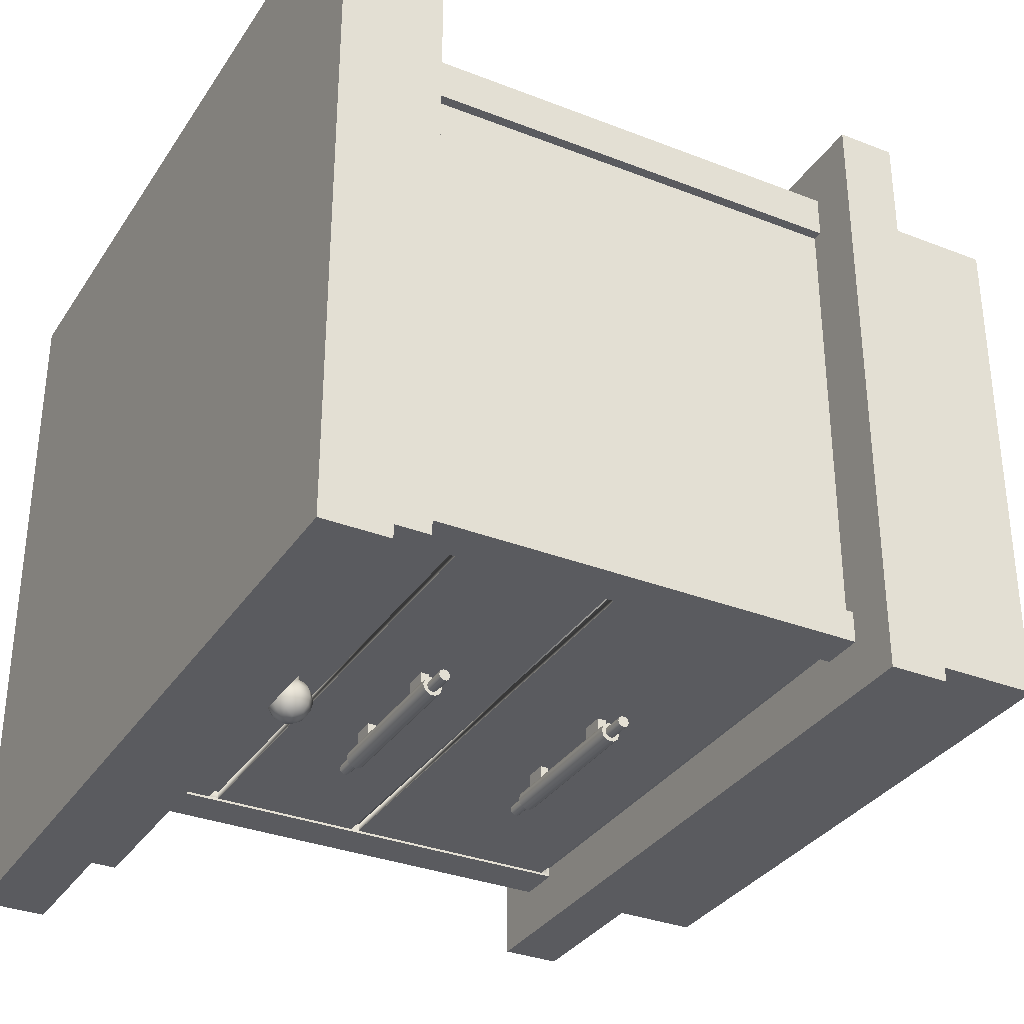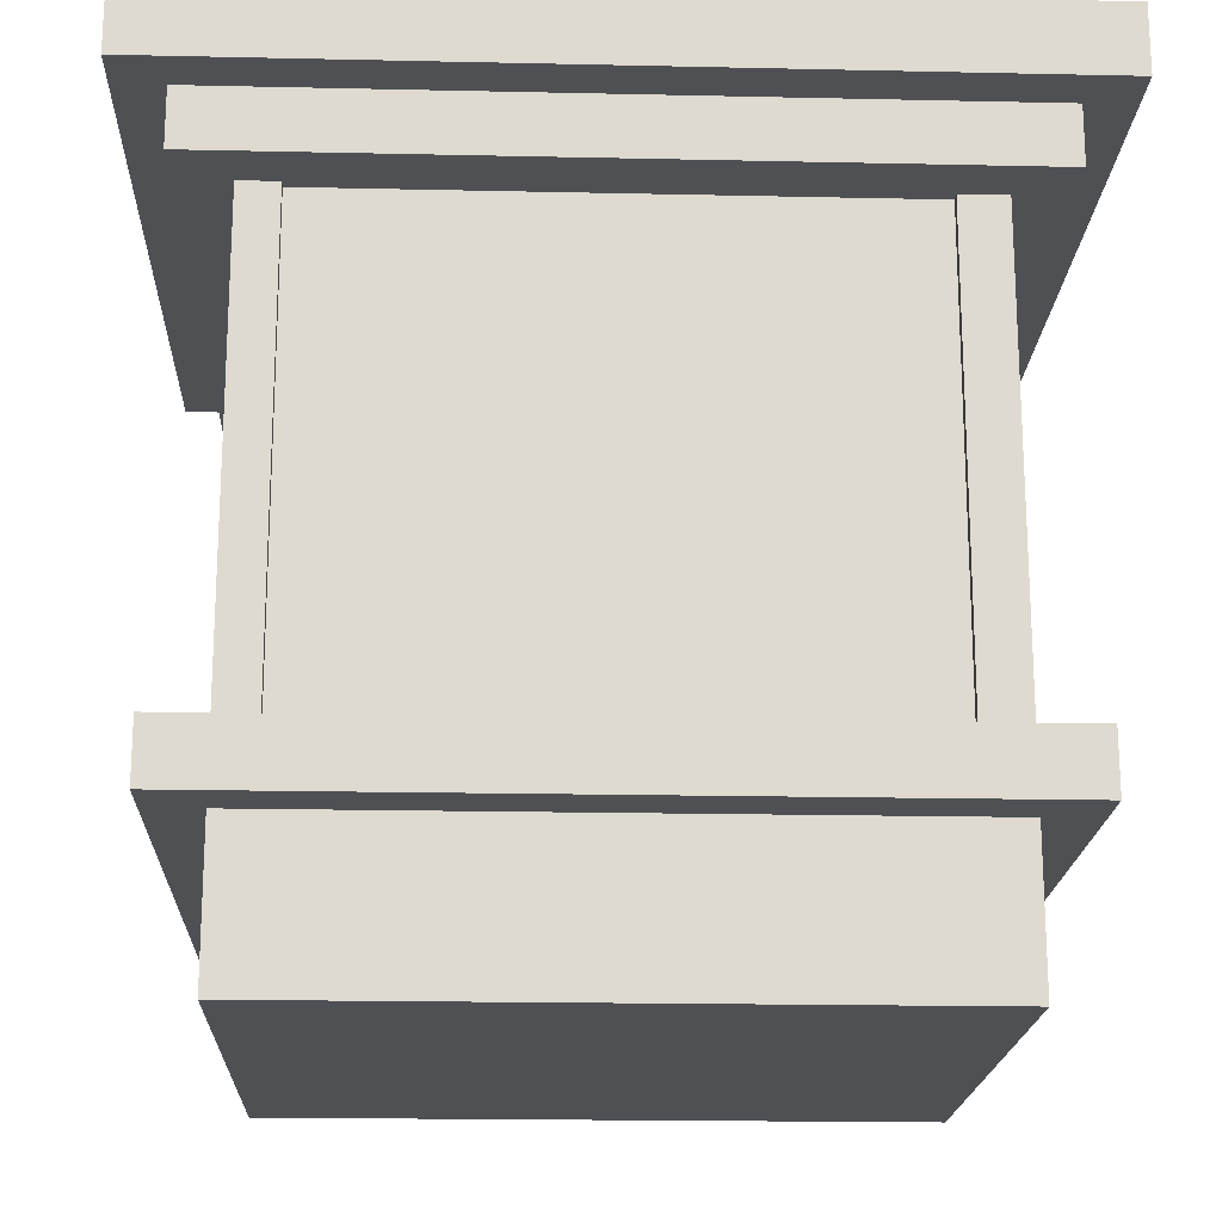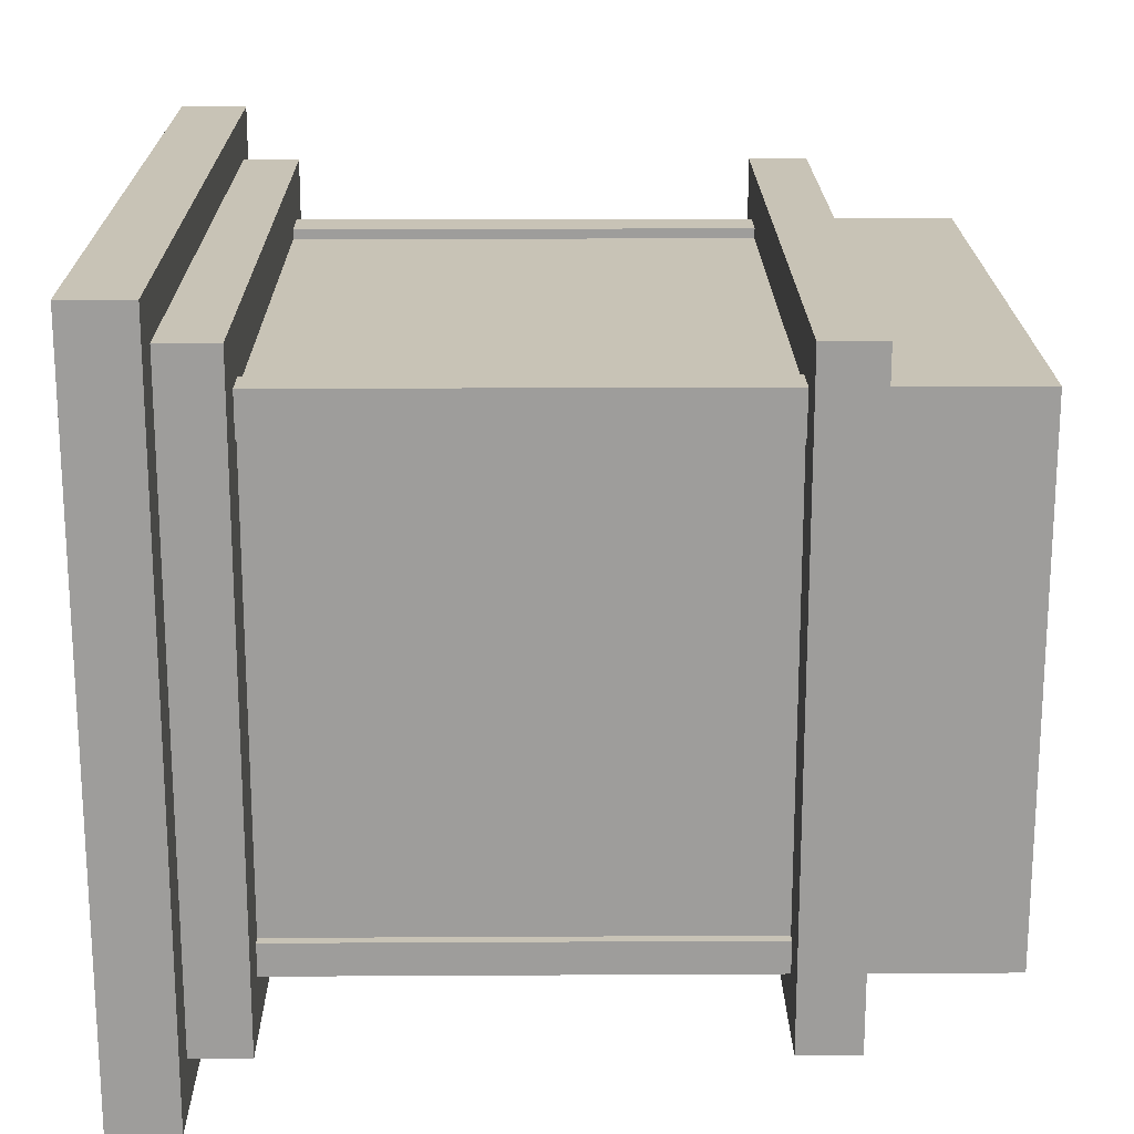
<metadata>
{"format":"obj","ext":"obj","renderer":"f3d","projection":"perspective","resolution":1024,"background":"white","views":[{"elev":-33.0,"azim":-118.3,"up":"+Z"},{"elev":-18.8,"azim":-2.4,"up":"+Y"},{"elev":19.5,"azim":-90.6,"up":"+Z"}]}
</metadata>
<code>
v -14.04 0 11.79
v -14.04 6.471 11.79
v 14.04 6.471 11.79
v 14.04 0 11.79
v -14.04 0 -11.79
v -14.04 6.471 -11.79
v 14.04 6.471 -11.79
v 14.04 0 -11.79
v -14.04 9.118 11.79
v 14.04 9.118 11.79
v 14.04 9.118 -11.79
v -14.04 9.118 -11.79
v -14.04 29.78 11.79
v 14.04 29.78 11.79
v 14.04 29.78 -11.79
v -14.04 29.78 -11.79
v -18.41 32.32 16.17
v 18.41 32.32 16.17
v 18.41 32.32 -16.17
v -18.41 32.32 -16.17
v -18.41 35.3 16.17
v 18.41 35.3 16.17
v 18.41 35.3 -16.17
v -18.41 35.3 -16.17
v -16.33 6.471 14.09
v 16.33 6.471 14.09
v -16.33 6.471 -14.09
v 16.33 6.471 -14.09
v -16.33 9.118 14.09
v 16.33 9.118 14.09
v 16.33 9.118 -14.09
v -16.33 9.118 -14.09
v -16.33 29.78 14.09
v 16.33 29.78 14.09
v 16.33 29.78 -14.09
v -16.33 29.78 -14.09
v -16.33 32.32 14.09
v 16.33 32.32 14.09
v 16.33 32.32 -14.09
v -16.33 32.32 -14.09
v 11.98 29.78 -11.79
v 11.98 9.118 -11.79
v -12.14 29.78 -11.79
v -12.14 9.118 -11.79
v -14.04 29.78 -10.36
v -14.04 9.118 -10.36
v -14.04 29.78 9.869
v -14.04 9.118 9.869
v -12.33 29.78 11.79
v -12.33 9.118 11.79
v 12.04 29.78 11.79
v 12.04 9.118 11.79
v 14.04 29.78 -9.826
v 14.04 9.118 -9.826
v 14.04 9.118 9.934
v 14.04 29.78 9.934
v 13.59 29.78 9.934
v 13.59 9.118 9.934
v 13.59 9.118 -9.826
v 13.59 29.78 -9.826
v 11.98 29.78 -11.34
v 11.98 9.118 -11.34
v -12.14 9.118 -11.34
v -12.14 29.78 -11.34
v -13.59 29.78 -10.36
v -13.59 9.118 -10.36
v -13.59 9.118 9.869
v -13.59 29.78 9.869
v -12.33 29.78 11.34
v -12.33 9.118 11.34
v 12.04 9.118 11.34
v 12.04 29.78 11.34
v -12.14 19.45 -11.34
v 11.98 19.45 -11.34
v -12.14 9.562 -11.34
v 11.98 9.562 -11.34
v 11.98 19.82 -11.34
v -12.14 19.82 -11.34
v 11.98 29.42 -11.34
v -12.14 29.42 -11.34
v -12.14 27.07 -11.34
v 11.98 27.07 -11.34
v -12.14 26.62 -11.34
v 11.98 26.62 -11.34
v -12.14 26.62 -11.68
v 11.98 26.62 -11.68
v 11.98 19.82 -11.68
v -12.14 19.82 -11.68
v 11.98 27.07 -11.68
v -12.14 27.07 -11.68
v -12.14 29.42 -11.68
v 11.98 29.42 -11.68
v -12.14 9.562 -11.68
v -12.14 19.45 -11.68
v 11.98 19.45 -11.68
v 11.98 9.562 -11.68
v 0.3777 28.29 -13.67
v 0.3055 28.07 -13.67
v 0.1167 27.93 -13.67
v -0.1167 27.93 -13.67
v -0.3055 28.07 -13.67
v -0.3777 28.29 -13.67
v -0.3055 28.51 -13.67
v -0.1167 28.65 -13.67
v 0.1167 28.65 -13.67
v 0.3055 28.51 -13.67
v 0.6979 28.29 -13.46
v 0.5646 27.88 -13.46
v 0.2156 27.62 -13.46
v -0.2156 27.62 -13.46
v -0.5646 27.88 -13.46
v -0.6979 28.29 -13.46
v -0.5646 28.7 -13.46
v -0.2156 28.95 -13.46
v 0.2156 28.95 -13.46
v 0.5646 28.7 -13.46
v 0.9118 28.29 -13.14
v 0.7377 27.75 -13.14
v 0.2818 27.42 -13.14
v -0.2818 27.42 -13.14
v -0.7377 27.75 -13.14
v -0.9118 28.29 -13.14
v -0.7377 28.82 -13.14
v -0.2818 29.15 -13.14
v 0.2818 29.15 -13.14
v 0.7377 28.82 -13.14
v 0.9869 28.29 -12.76
v 0.7984 27.71 -12.76
v 0.305 27.35 -12.76
v -0.305 27.35 -12.76
v -0.7984 27.71 -12.76
v -0.9869 28.29 -12.76
v -0.7984 28.87 -12.76
v -0.305 29.23 -12.76
v 0.305 29.23 -12.76
v 0.7984 28.87 -12.76
v 0.9118 28.29 -12.38
v 0.7377 27.75 -12.38
v 0.2818 27.42 -12.38
v -0.2818 27.42 -12.38
v -0.7377 27.75 -12.38
v -0.9118 28.29 -12.38
v -0.7377 28.82 -12.38
v -0.2818 29.15 -12.38
v 0.2818 29.15 -12.38
v 0.7377 28.82 -12.38
v 0.6979 28.29 -12.06
v 0.5646 27.88 -12.06
v 0.2156 27.62 -12.06
v -0.2156 27.62 -12.06
v -0.5646 27.88 -12.06
v -0.6979 28.29 -12.06
v -0.5646 28.7 -12.06
v -0.2156 28.95 -12.06
v 0.2156 28.95 -12.06
v 0.5646 28.7 -12.06
v 0.3777 28.29 -11.85
v 0.3055 28.07 -11.85
v 0.1167 27.93 -11.85
v -0.1167 27.93 -11.85
v -0.3055 28.07 -11.85
v -0.3777 28.29 -11.85
v -0.3055 28.51 -11.85
v -0.1167 28.65 -11.85
v 0.1167 28.65 -11.85
v 0.3055 28.51 -11.85
v -4.362e-16 28.29 -13.75
v 0.3055 28.51 -11.49
v 0.3777 28.29 -11.49
v 0.3055 28.07 -11.49
v 0.1167 27.93 -11.49
v -0.1167 27.93 -11.49
v -0.3055 28.07 -11.49
v -0.3777 28.29 -11.49
v -0.3055 28.51 -11.49
v -0.1167 28.65 -11.49
v 0.1167 28.65 -11.49
v -3.755 15.28 -12.63
v -3.755 15.19 -12.37
v -3.755 14.97 -12.21
v -3.755 14.7 -12.21
v -3.755 14.48 -12.37
v -3.755 14.4 -12.63
v -3.755 14.48 -12.89
v -3.755 14.7 -13.05
v -3.755 14.97 -13.05
v -3.755 15.19 -12.89
v 3.755 15.28 -12.63
v 3.755 15.19 -12.37
v 3.755 14.97 -12.21
v 3.755 14.7 -12.21
v 3.755 14.48 -12.37
v 3.755 14.4 -12.63
v 3.755 14.48 -12.89
v 3.755 14.7 -13.05
v 3.755 14.97 -13.05
v 3.755 15.19 -12.89
v -3.755 15.05 -12.47
v -3.755 15.1 -12.63
v -3.755 15.05 -12.78
v -3.755 14.92 -12.87
v -3.755 14.76 -12.87
v -3.755 14.63 -12.78
v -3.755 14.58 -12.63
v -3.755 14.63 -12.47
v -3.755 14.76 -12.38
v -3.755 14.92 -12.38
v 3.755 15.1 -12.63
v 3.755 15.05 -12.47
v 3.755 14.92 -12.38
v 3.755 14.76 -12.38
v 3.755 14.63 -12.47
v 3.755 14.58 -12.63
v 3.755 14.63 -12.78
v 3.755 14.76 -12.87
v 3.755 14.92 -12.87
v 3.755 15.05 -12.78
v 4.863 15.1 -12.63
v 4.863 15.05 -12.47
v 4.863 14.92 -12.38
v 4.863 14.76 -12.38
v 4.863 14.63 -12.47
v 4.863 14.58 -12.63
v 4.863 14.63 -12.78
v 4.863 14.76 -12.87
v 4.863 14.92 -12.87
v 4.863 15.05 -12.78
v -4.863 15.05 -12.47
v -4.863 15.1 -12.63
v -4.863 15.05 -12.78
v -4.863 14.92 -12.87
v -4.863 14.76 -12.87
v -4.863 14.63 -12.78
v -4.863 14.58 -12.63
v -4.863 14.63 -12.47
v -4.863 14.76 -12.38
v -4.863 14.92 -12.38
v -3.082 14.67 -11.63
v -3.082 15.06 -11.63
v -2.053 15.06 -11.63
v -2.053 14.67 -11.63
v -3.082 14.67 -12.44
v -3.082 15.06 -12.44
v -2.053 15.06 -12.44
v -2.053 14.67 -12.44
v 2.078 14.67 -11.63
v 2.078 15.06 -11.63
v 3.108 15.06 -11.63
v 3.108 14.67 -11.63
v 2.078 14.67 -12.44
v 2.078 15.06 -12.44
v 3.108 15.06 -12.44
v 3.108 14.67 -12.44
v -3.755 23.88 -12.63
v -3.755 23.8 -12.37
v -3.755 23.58 -12.21
v -3.755 23.3 -12.21
v -3.755 23.08 -12.37
v -3.755 23 -12.63
v -3.755 23.08 -12.89
v -3.755 23.3 -13.05
v -3.755 23.58 -13.05
v -3.755 23.8 -12.89
v 3.755 23.88 -12.63
v 3.755 23.8 -12.37
v 3.755 23.58 -12.21
v 3.755 23.3 -12.21
v 3.755 23.08 -12.37
v 3.755 23 -12.63
v 3.755 23.08 -12.89
v 3.755 23.3 -13.05
v 3.755 23.58 -13.05
v 3.755 23.8 -12.89
v -3.755 23.65 -12.47
v -3.755 23.7 -12.63
v -3.755 23.65 -12.78
v -3.755 23.52 -12.87
v -3.755 23.36 -12.87
v -3.755 23.23 -12.78
v -3.755 23.18 -12.63
v -3.755 23.23 -12.47
v -3.755 23.36 -12.38
v -3.755 23.52 -12.38
v 3.755 23.7 -12.63
v 3.755 23.65 -12.47
v 3.755 23.52 -12.38
v 3.755 23.36 -12.38
v 3.755 23.23 -12.47
v 3.755 23.18 -12.63
v 3.755 23.23 -12.78
v 3.755 23.36 -12.87
v 3.755 23.52 -12.87
v 3.755 23.65 -12.78
v 4.863 23.7 -12.63
v 4.863 23.65 -12.47
v 4.863 23.52 -12.38
v 4.863 23.36 -12.38
v 4.863 23.23 -12.47
v 4.863 23.18 -12.63
v 4.863 23.23 -12.78
v 4.863 23.36 -12.87
v 4.863 23.52 -12.87
v 4.863 23.65 -12.78
v -4.863 23.65 -12.47
v -4.863 23.7 -12.63
v -4.863 23.65 -12.78
v -4.863 23.52 -12.87
v -4.863 23.36 -12.87
v -4.863 23.23 -12.78
v -4.863 23.18 -12.63
v -4.863 23.23 -12.47
v -4.863 23.36 -12.38
v -4.863 23.52 -12.38
v -3.082 23.27 -11.63
v -3.082 23.66 -11.63
v -2.053 23.66 -11.63
v -2.053 23.27 -11.63
v -3.082 23.27 -12.44
v -3.082 23.66 -12.44
v -2.053 23.66 -12.44
v -2.053 23.27 -12.44
v 2.078 23.27 -11.63
v 2.078 23.66 -11.63
v 3.108 23.66 -11.63
v 3.108 23.27 -11.63
v 2.078 23.27 -12.44
v 2.078 23.66 -12.44
v 3.108 23.66 -12.44
v 3.108 23.27 -12.44
g mesh
f 2 5 1
f 4 7 3
f 6 5 2
f 8 7 4
f 9 13 48
f 11 42 15
f 12 43 44
f 15 42 41
f 18 21 17
f 20 23 19
f 21 18 22
f 23 20 24
f 25 26 29
f 28 27 31
f 30 29 26
f 32 31 27
f 33 34 37
f 35 36 39
f 38 37 34
f 40 39 36
f 43 12 16
f 47 48 13
f 50 69 49
f 51 71 52
f 53 60 54
f 55 58 56
f 57 56 58
f 59 54 60
f 62 63 76
f 64 61 80
f 66 68 65
f 67 68 66
f 69 50 70
f 71 51 72
f 73 93 75
f 74 73 77
f 75 76 63
f 76 95 74
f 77 86 84
f 78 77 73
f 79 80 61
f 81 90 82
f 83 88 78
f 85 88 83
f 86 77 87
f 89 82 90
f 93 73 94
f 95 76 96
f 178 199 179
f 179 207 180
f 180 207 181
f 181 205 182
f 182 205 183
f 183 203 184
f 184 203 185
f 185 201 186
f 186 201 187
f 187 199 178
f 188 217 197
f 189 209 188
f 190 209 189
f 191 211 190
f 192 211 191
f 193 213 192
f 194 213 193
f 195 215 194
f 196 215 195
f 197 217 196
f 198 179 199
f 198 207 179
f 199 187 200
f 200 187 201
f 201 185 202
f 202 185 203
f 203 183 204
f 204 183 205
f 205 181 206
f 206 181 207
f 208 188 209
f 208 217 188
f 209 190 210
f 210 190 211
f 211 192 212
f 212 192 213
f 213 194 214
f 214 194 215
f 215 196 216
f 216 196 217
f 219 227 218
f 220 226 219
f 221 225 220
f 222 224 221
f 223 224 222
f 225 221 224
f 226 220 225
f 227 219 226
f 229 235 228
f 230 234 229
f 231 233 230
f 232 233 231
f 234 230 233
f 235 229 234
f 236 228 235
f 237 228 236
f 246 253 249
f 248 251 247
f 250 253 246
f 252 251 248
f 254 264 263
f 255 264 254
f 255 266 265
f 256 266 255
f 257 266 256
f 257 268 267
f 258 268 257
f 259 268 258
f 259 270 269
f 260 270 259
f 261 270 260
f 261 272 271
f 262 272 261
f 263 264 273
f 263 272 262
f 265 264 255
f 267 266 257
f 269 268 259
f 271 270 261
f 273 272 263
f 295 303 294
f 296 302 295
f 297 301 296
f 298 300 297
f 299 300 298
f 301 297 300
f 302 296 301
f 303 295 302
f 305 311 304
f 306 310 305
f 307 309 306
f 308 309 307
f 310 306 309
f 311 305 310
f 312 304 311
f 313 304 312
f 1 4 2
f 2 4 3
f 5 7 8
f 6 7 5
f 9 50 13
f 10 51 52
f 11 15 54
f 12 45 16
f 13 50 49
f 17 21 20
f 19 23 18
f 22 18 23
f 24 20 21
f 26 31 30
f 27 29 32
f 29 27 25
f 31 26 28
f 34 39 38
f 36 37 40
f 37 36 33
f 39 34 35
f 46 45 12
f 47 68 48
f 51 10 14
f 53 54 15
f 58 60 57
f 59 60 58
f 67 48 68
f 70 71 69
f 72 69 71
f 79 92 80
f 81 82 83
f 84 83 82
f 86 88 85
f 87 88 86
f 91 80 92
f 94 95 93
f 96 93 95
f 97 107 98
f 97 167 106
f 98 107 108
f 98 109 99
f 98 167 97
f 99 109 100
f 99 167 98
f 100 109 110
f 100 111 101
f 100 167 99
f 101 111 102
f 101 167 100
f 102 111 112
f 102 113 103
f 102 167 101
f 103 113 104
f 103 167 102
f 104 113 114
f 104 115 105
f 104 167 103
f 105 115 106
f 105 167 104
f 106 107 97
f 106 115 116
f 106 167 105
f 107 118 108
f 107 126 117
f 108 109 98
f 108 118 109
f 109 118 119
f 109 120 110
f 110 111 100
f 110 120 111
f 111 120 121
f 111 122 112
f 112 113 102
f 112 122 113
f 113 122 123
f 113 124 114
f 114 115 104
f 114 124 115
f 115 124 125
f 115 126 116
f 116 107 106
f 116 126 107
f 117 118 107
f 117 127 118
f 118 127 128
f 118 129 119
f 119 120 109
f 119 129 120
f 120 129 130
f 120 131 121
f 121 122 111
f 121 131 122
f 122 131 132
f 122 133 123
f 123 124 113
f 123 133 124
f 124 133 134
f 124 135 125
f 125 126 115
f 125 135 126
f 126 127 117
f 126 135 136
f 127 138 128
f 127 146 137
f 128 129 118
f 128 138 129
f 129 138 139
f 129 140 130
f 130 131 120
f 130 140 131
f 131 140 141
f 131 142 132
f 132 133 122
f 132 142 133
f 133 142 143
f 133 144 134
f 134 135 124
f 134 144 135
f 135 144 145
f 135 146 136
f 136 127 126
f 136 146 127
f 137 138 127
f 137 147 138
f 138 147 148
f 138 149 139
f 139 140 129
f 139 149 140
f 140 149 150
f 140 151 141
f 141 142 131
f 141 151 142
f 142 151 152
f 142 153 143
f 143 144 133
f 143 153 144
f 144 153 154
f 144 155 145
f 145 146 135
f 145 155 146
f 146 147 137
f 146 155 156
f 147 158 148
f 147 166 157
f 148 149 138
f 148 158 149
f 149 158 159
f 149 160 150
f 150 151 140
f 150 160 151
f 151 160 161
f 151 162 152
f 152 153 142
f 152 162 153
f 153 162 163
f 153 164 154
f 154 155 144
f 154 164 155
f 155 164 165
f 155 166 156
f 156 147 146
f 156 166 147
f 157 158 147
f 157 169 158
f 158 171 159
f 159 160 149
f 159 171 160
f 160 173 161
f 161 162 151
f 161 173 162
f 162 175 163
f 163 164 153
f 163 175 164
f 164 177 165
f 165 166 155
f 165 177 166
f 166 169 157
f 166 177 168
f 169 166 168
f 170 158 169
f 171 158 170
f 172 160 171
f 173 160 172
f 174 162 173
f 175 162 174
f 176 164 175
f 177 164 176
f 178 188 187
f 179 188 178
f 179 190 189
f 180 190 179
f 181 190 180
f 181 192 191
f 182 192 181
f 183 192 182
f 183 194 193
f 184 194 183
f 185 194 184
f 185 196 195
f 186 196 185
f 187 188 197
f 187 196 186
f 189 188 179
f 191 190 181
f 193 192 183
f 195 194 185
f 197 196 187
f 198 228 207
f 199 228 198
f 200 230 199
f 201 230 200
f 202 232 201
f 203 232 202
f 204 234 203
f 205 234 204
f 206 236 205
f 207 236 206
f 208 218 217
f 209 218 208
f 210 220 209
f 211 220 210
f 212 222 211
f 213 222 212
f 214 224 213
f 215 224 214
f 216 226 215
f 217 226 216
f 218 209 219
f 219 209 220
f 220 211 221
f 221 211 222
f 222 213 223
f 223 213 224
f 224 215 225
f 225 215 226
f 226 217 227
f 227 217 218
f 228 199 229
f 229 199 230
f 230 201 231
f 231 201 232
f 232 203 233
f 233 203 234
f 234 205 235
f 235 205 236
f 236 207 237
f 237 207 228
f 238 243 242
f 239 243 238
f 240 245 244
f 241 245 240
f 254 275 255
f 255 283 256
f 256 283 257
f 257 281 258
f 258 281 259
f 259 279 260
f 260 279 261
f 261 277 262
f 262 277 263
f 263 275 254
f 264 293 273
f 265 285 264
f 266 285 265
f 267 287 266
f 268 287 267
f 269 289 268
f 270 289 269
f 271 291 270
f 272 291 271
f 273 293 272
f 274 255 275
f 274 283 255
f 275 263 276
f 276 263 277
f 277 261 278
f 278 261 279
f 279 259 280
f 280 259 281
f 281 257 282
f 282 257 283
f 284 264 285
f 284 293 264
f 285 266 286
f 286 266 287
f 287 268 288
f 288 268 289
f 289 270 290
f 290 270 291
f 291 272 292
f 292 272 293
f 314 319 318
f 315 319 314
f 316 321 320
f 317 321 316
f 322 327 326
f 323 327 322
f 324 329 328
f 325 329 324
f 1 5 4
f 2 26 25
f 2 27 6
f 3 26 2
f 4 5 8
f 6 27 7
f 7 26 3
f 7 27 28
f 10 56 14
f 17 37 18
f 18 37 38
f 18 39 19
f 19 39 20
f 20 37 17
f 20 39 40
f 22 23 21
f 24 21 23
f 25 27 2
f 28 26 7
f 38 39 18
f 40 37 20
f 41 79 61
f 42 74 41
f 43 73 44
f 44 75 63
f 46 66 45
f 55 56 10
f 65 45 66
f 73 43 78
f 74 42 76
f 74 95 73
f 75 44 73
f 75 93 76
f 76 42 62
f 77 41 74
f 78 43 83
f 78 88 77
f 79 41 82
f 80 43 64
f 81 43 80
f 82 41 84
f 83 43 81
f 84 41 77
f 84 86 83
f 85 83 86
f 87 77 88
f 90 92 89
f 91 92 90
f 94 73 95
f 96 76 93
f 238 245 241
f 240 243 239
f 242 245 238
f 244 243 240
f 246 251 250
f 247 251 246
f 248 253 252
f 249 253 248
f 274 304 283
f 275 304 274
f 276 306 275
f 277 306 276
f 278 308 277
f 279 308 278
f 280 310 279
f 281 310 280
f 282 312 281
f 283 312 282
f 284 294 293
f 285 294 284
f 286 296 285
f 287 296 286
f 288 298 287
f 289 298 288
f 290 300 289
f 291 300 290
f 292 302 291
f 293 302 292
f 294 285 295
f 295 285 296
f 296 287 297
f 297 287 298
f 298 289 299
f 299 289 300
f 300 291 301
f 301 291 302
f 302 293 303
f 303 293 294
f 304 275 305
f 305 275 306
f 306 277 307
f 307 277 308
f 308 279 309
f 309 279 310
f 310 281 311
f 311 281 312
f 312 283 313
f 313 283 304
f 314 321 317
f 316 319 315
f 318 321 314
f 320 319 316
f 322 329 325
f 324 327 323
f 326 329 322
f 328 327 324
f 13 33 47
f 13 49 33
f 14 34 51
f 14 56 34
f 15 35 53
f 15 41 35
f 16 36 43
f 16 45 36
f 29 48 32
f 29 50 9
f 30 52 29
f 30 55 10
f 31 42 11
f 31 54 30
f 32 42 31
f 32 46 12
f 33 51 34
f 34 53 35
f 35 41 36
f 36 47 33
f 41 61 43
f 42 32 44
f 43 36 41
f 44 32 12
f 44 63 42
f 45 68 47
f 46 32 48
f 47 36 45
f 48 29 9
f 48 66 46
f 49 69 51
f 50 29 52
f 51 33 49
f 52 30 10
f 52 71 50
f 53 34 56
f 54 31 11
f 54 58 55
f 55 30 54
f 56 60 53
f 57 60 56
f 58 54 59
f 62 42 63
f 64 43 61
f 65 68 45
f 66 48 67
f 70 50 71
f 72 51 69
f 80 90 81
f 82 92 79
f 89 92 82
f 90 80 91

</code>
